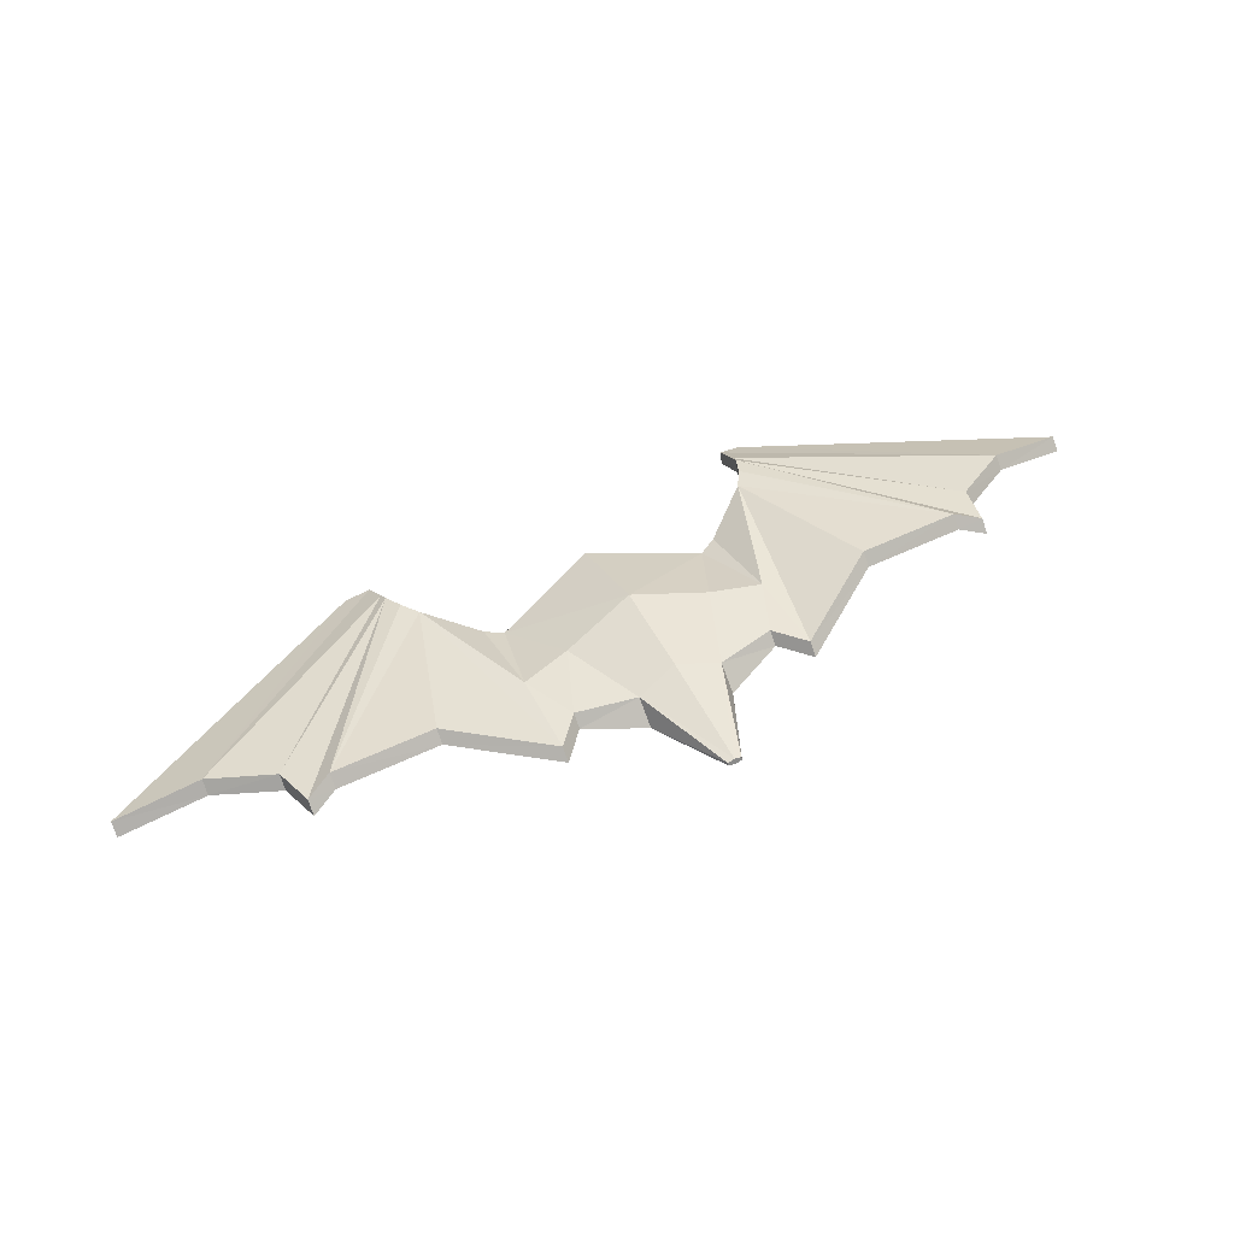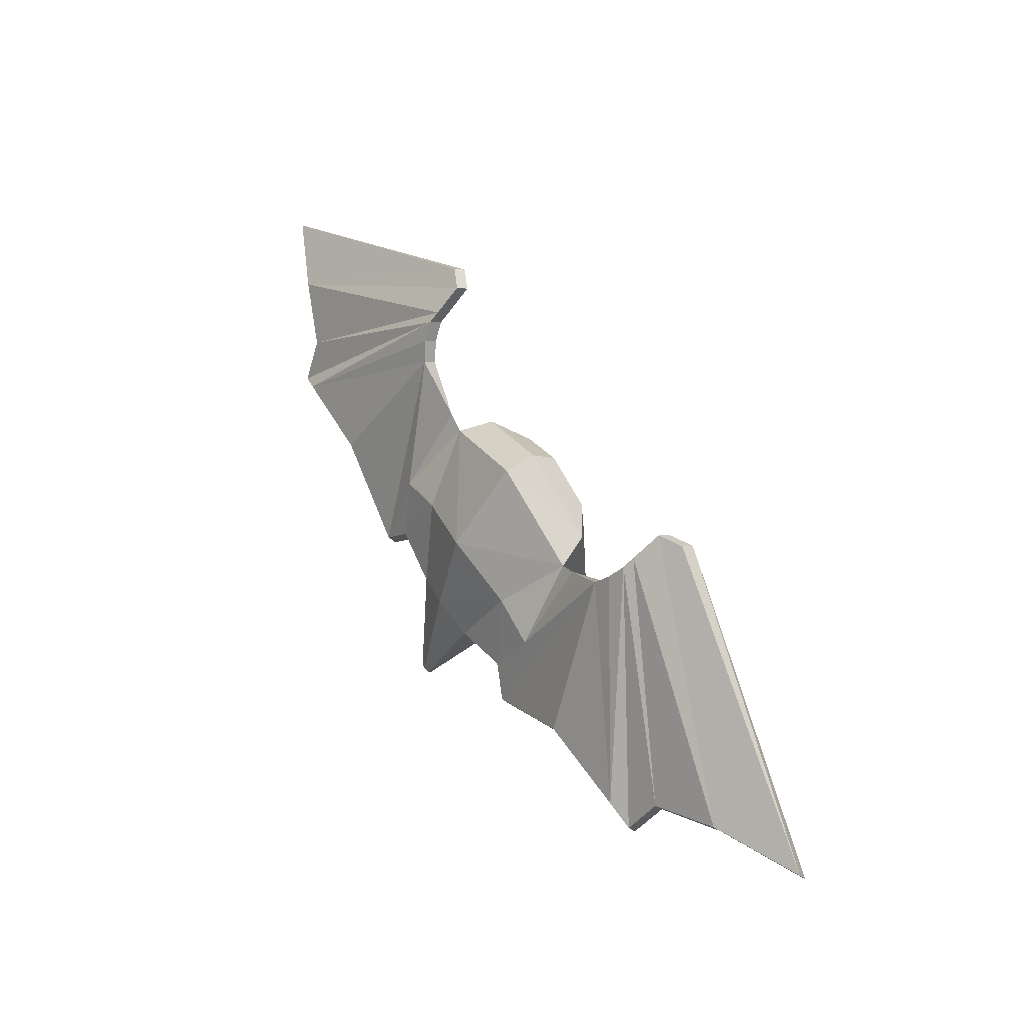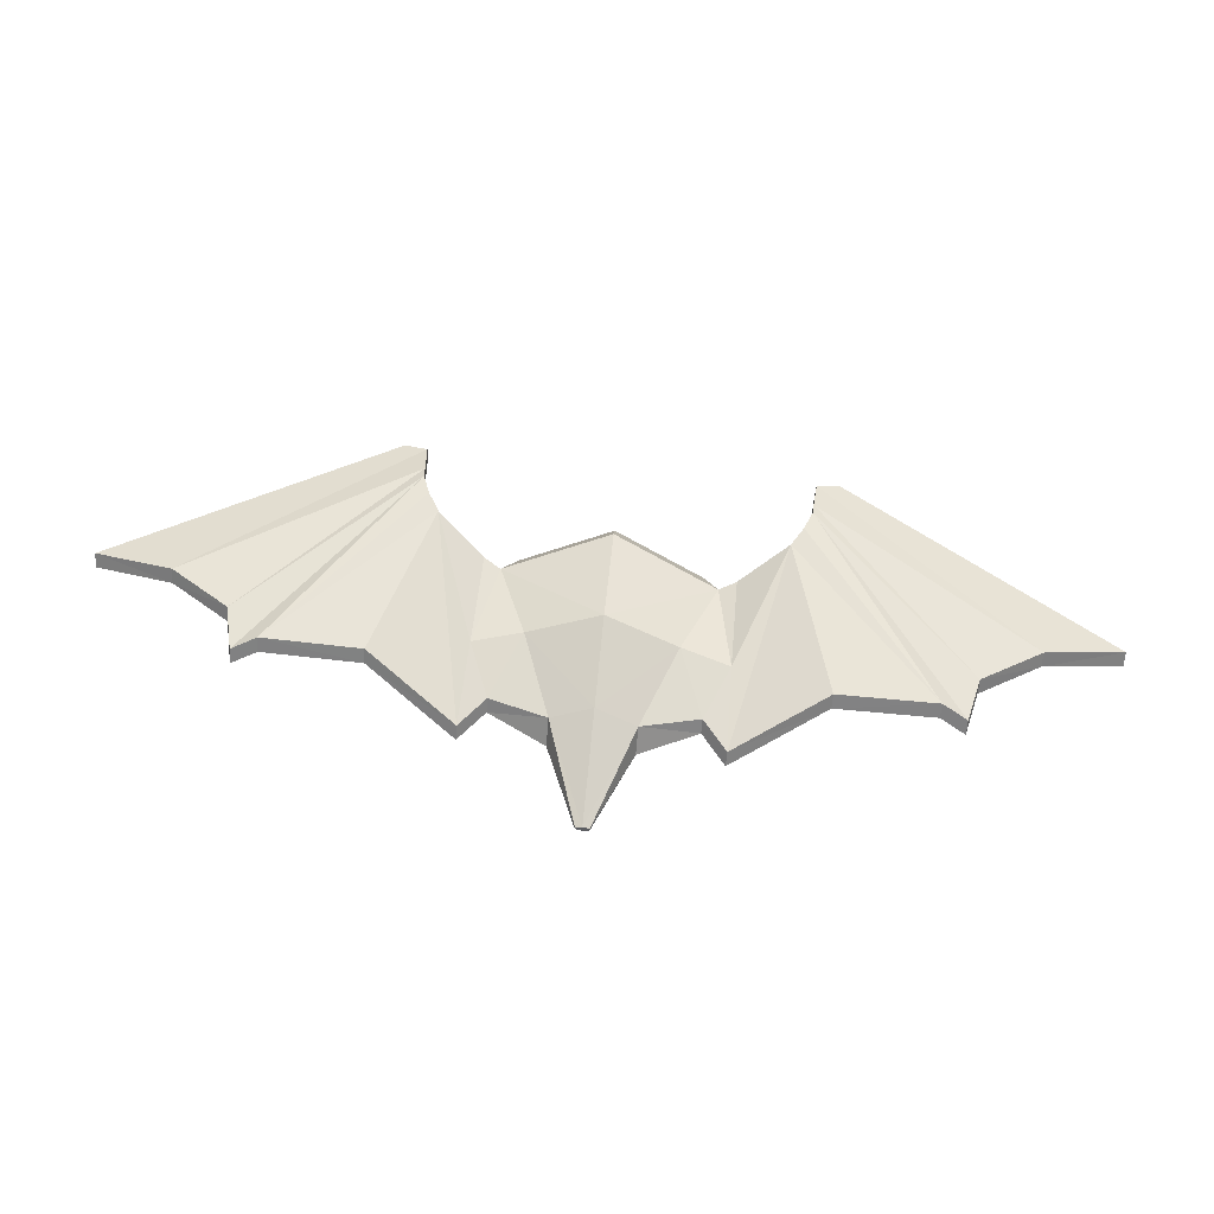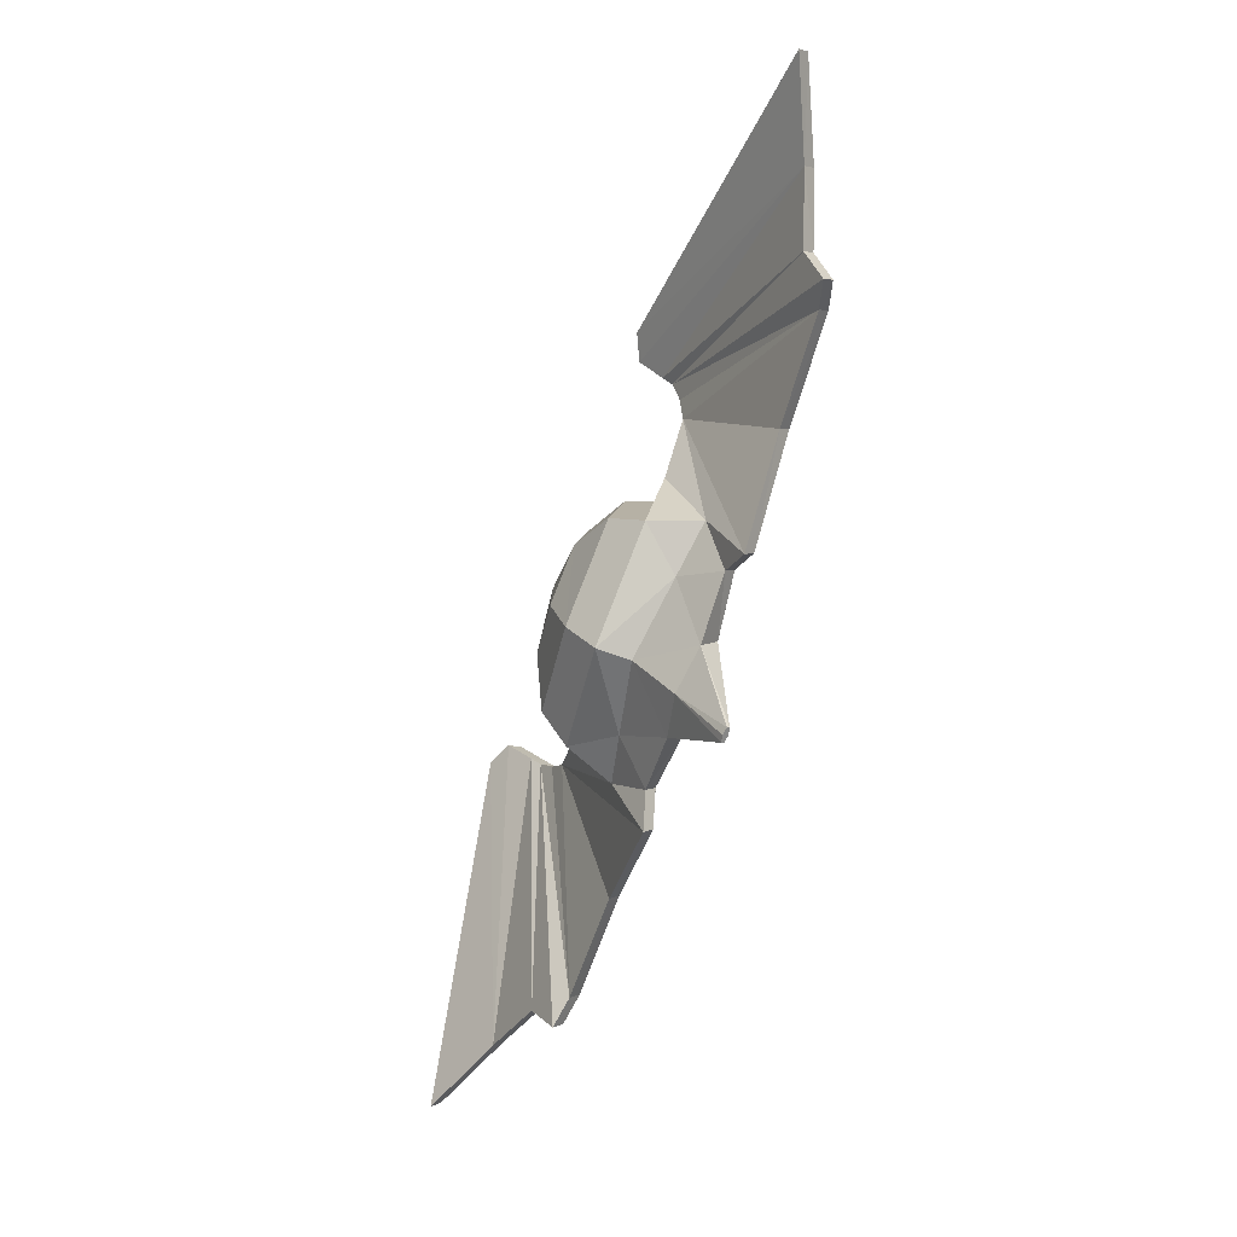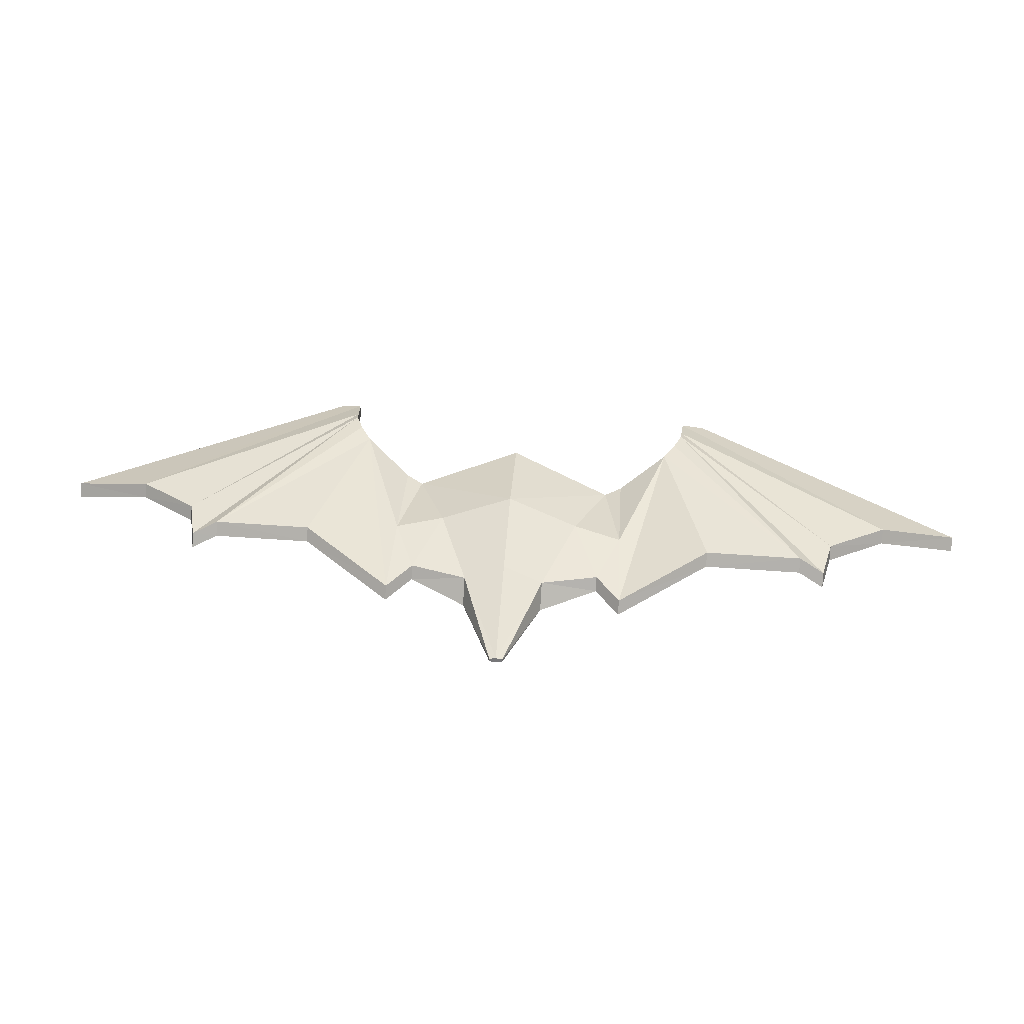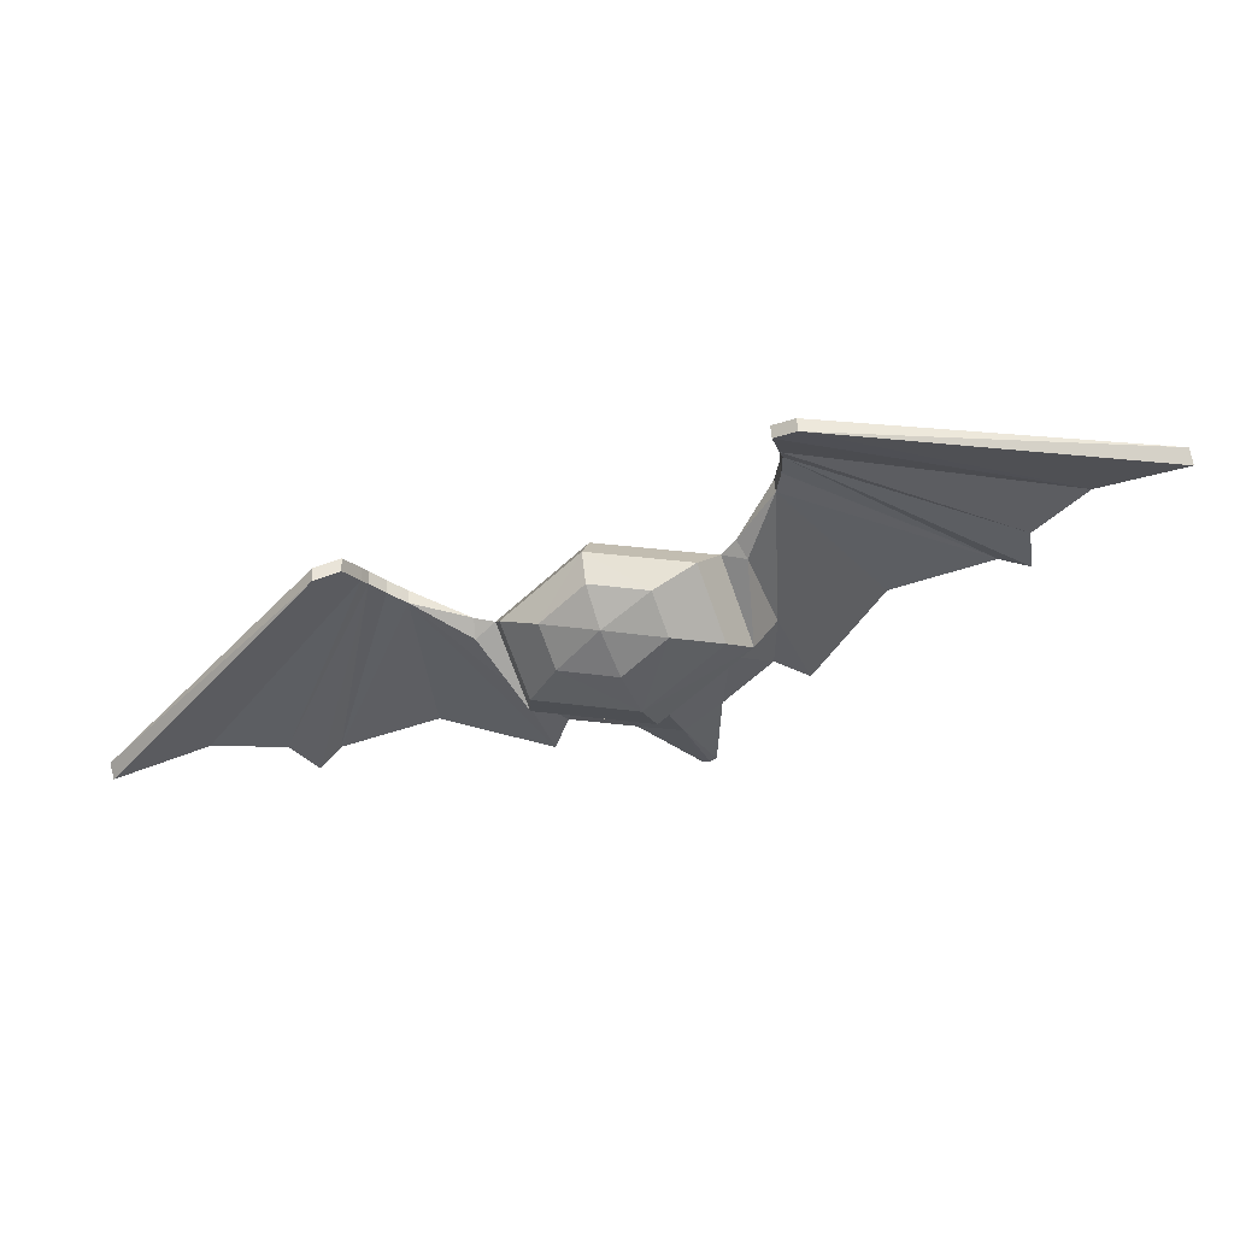
<metadata>
{"format":"obj","ext":"obj","renderer":"f3d","projection":"perspective","resolution":1024,"background":"white","views":[{"elev":53.0,"azim":130.9,"up":"+Y"},{"elev":25.0,"azim":-123.2,"up":"+Z"},{"elev":75.0,"azim":163.7,"up":"+Y"},{"elev":-49.3,"azim":70.0,"up":"+Z"},{"elev":56.3,"azim":162.3,"up":"+Y"},{"elev":37.4,"azim":2.7,"up":"+Z"}]}
</metadata>
<code>
o Sphere
v 0.06624 -0.5198 3.752
v 0.4228 -0.2889 3.875
v 0.6154 -0.02357 3.766
v 0.2149 -0.6565 3.384
v 0.6803 -0.5257 3.237
v 0.9127 -0.297 3.029
v 0.7281 0.02522 2.673
v 0.643 0.4368 1.175
v 0.6752 0.2371 1.99
v 0.592 0.4193 2.196
v 0.5843 0.3399 3.029
v 0.6389 0.462 1.185
v 0.7351 -0.004283 3.907
v 1.114 0.1372 2.982
v 1.071 0.3211 3.09
v 1.063 0.3872 2.526
v 1.104 0.286 2.426
v 0.8354 -0.08958 3.778
v 1.392 0.4082 2.359
v 1.432 0.307 2.259
v 1.038 0.005478 4.383
v 1.024 0.1353 4.417
v 1.993 0.5009 3.241
v 2.033 0.3974 3.141
v 1.073 -0.03235 4.591
v 1.06 0.1008 4.625
v 2.884 0.4764 3.617
v 2.925 0.3714 3.517
v 1.061 0.03861 4.817
v 1.075 -0.09591 4.783
v 3.156 0.3968 3.607
v 3.196 0.2914 3.507
v 1.032 -0.0361 4.914
v 1.045 -0.1714 4.88
v 3.096 0.2889 4.026
v 3.137 0.1796 3.926
v 1.17 -0.448 5.256
v 1.156 -0.3171 5.29
v 4.205 -0.1611 5.015
v 4.245 -0.2623 4.915
v 3.512 0.1524 4.561
v 3.552 0.04677 4.461
v 0.975 -0.3547 5.124
v 0.9614 -0.2248 5.158
v -0.4675 -0.4514 3.751
v -0.5143 -0.1705 3.867
v -0.4694 0.1131 3.756
v -0.3415 -0.6543 3.439
v -0.8525 -0.5198 3.382
v -1.194 -0.2889 3.222
v -1.257 -0.02357 3.01
v -0.7038 -0.6565 3.013
v -0.9365 -0.5257 2.584
v -0.9596 -0.297 2.273
v -0.1701 -0.7248 3.015
v 0.000689 -0.6441 2.592
v 0.1252 -0.4337 2.283
v 0.1792 0.5104 2.149
v -0.1412 0.4973 2.943
v 0.3457 0.1459 1.737
v 0.1463 -0.1321 2.231
v -0.5792 0.02522 2.145
v 0.5846 0.4242 1.145
v 0.522 0.4368 1.126
v -0.06708 0.2371 1.69
v -0.1503 0.4193 1.896
v -0.723 0.3399 2.501
v 0.5178 0.462 1.136
v 0.5763 0.4746 1.166
v -1.441 -0.004283 3.029
v -1.072 0.1372 2.099
v -1.115 0.3211 2.207
v -0.7186 0.3872 1.807
v -0.6783 0.286 1.707
v -1.424 -0.08958 2.866
v -0.839 0.4082 1.458
v -0.7987 0.307 1.358
v -1.989 0.005478 3.161
v -2.003 0.1353 3.194
v -1.884 0.5009 1.676
v -1.843 0.3974 1.576
v -2.16 -0.03235 3.286
v -2.173 0.1008 3.32
v -2.787 0.4764 1.328
v -2.746 0.3714 1.228
v -2.307 0.03861 3.456
v -2.294 -0.09591 3.423
v -2.975 0.3968 1.132
v -2.935 0.2914 1.032
v -2.353 -0.0361 3.547
v -2.34 -0.1714 3.513
v -3.223 0.2889 1.475
v -3.183 0.1796 1.375
v -2.691 -0.448 3.698
v -2.704 -0.3171 3.732
v -4.708 -0.1611 1.417
v -4.667 -0.2623 1.317
v -3.894 0.1524 1.571
v -3.854 0.04677 1.472
v -2.459 -0.3547 3.738
v -2.473 -0.2248 3.772
f 46 1 2
f 47 2 3
f 45 48 1
f 2 4 5
f 3 5 6
f 1 48 4
f 6 56 57
f 4 48 55
f 4 56 5
f 10 69 58
f 6 14 18
f 11 58 59
f 9 12 10
f 7 17 14
f 3 59 47
f 60 8 9
f 63 12 8
f 57 7 6
f 61 9 7
f 15 19 16
f 15 13 22
f 11 16 10
f 3 18 13
f 3 15 11
f 10 17 9
f 19 24 20
f 21 20 24
f 14 20 21
f 17 19 20
f 18 14 21
f 19 22 23
f 13 21 22
f 28 31 32
f 28 30 25
f 22 27 23
f 22 25 26
f 21 28 25
f 24 27 28
f 30 33 29
f 29 35 31
f 27 29 31
f 25 29 26
f 42 39 40
f 30 36 34
f 31 36 32
f 37 39 38
f 41 38 39
f 43 38 44
f 42 37 43
f 34 42 43
f 34 44 33
f 33 41 35
f 35 42 36
f 46 49 45
f 47 50 46
f 45 49 48
f 50 52 49
f 51 53 50
f 49 52 48
f 54 56 53
f 52 55 48
f 56 52 53
f 69 66 58
f 54 71 62
f 58 67 59
f 68 65 66
f 62 74 65
f 59 51 47
f 64 60 65
f 68 63 64
f 62 57 54
f 65 61 62
f 76 72 73
f 72 79 70
f 73 67 66
f 51 75 54
f 72 51 67
f 74 66 65
f 81 76 77
f 78 81 77
f 71 77 74
f 74 76 73
f 75 78 71
f 76 80 79
f 70 78 75
f 85 88 84
f 87 85 82
f 84 79 80
f 79 82 78
f 78 85 81
f 81 84 80
f 90 87 86
f 92 86 88
f 84 86 83
f 86 82 83
f 99 96 98
f 87 93 89
f 93 88 89
f 96 94 95
f 98 95 101
f 95 100 101
f 94 99 100
f 91 99 93
f 101 91 90
f 98 90 92
f 99 92 93
f 46 45 1
f 47 46 2
f 2 1 4
f 3 2 5
f 6 5 56
f 4 55 56
f 10 12 69
f 6 7 14
f 11 10 58
f 9 8 12
f 7 9 17
f 3 11 59
f 60 63 8
f 63 69 12
f 57 61 7
f 61 60 9
f 15 22 19
f 11 15 16
f 3 6 18
f 3 13 15
f 10 16 17
f 19 23 24
f 14 17 20
f 17 16 19
f 13 18 21
f 28 27 31
f 28 32 30
f 22 26 27
f 22 21 25
f 21 24 28
f 24 23 27
f 30 34 33
f 29 33 35
f 27 26 29
f 25 30 29
f 42 41 39
f 30 32 36
f 31 35 36
f 37 40 39
f 41 44 38
f 43 37 38
f 42 40 37
f 34 36 42
f 34 43 44
f 33 44 41
f 35 41 42
f 46 50 49
f 47 51 50
f 50 53 52
f 51 54 53
f 54 57 56
f 56 55 52
f 69 68 66
f 54 75 71
f 58 66 67
f 68 64 65
f 62 71 74
f 59 67 51
f 64 63 60
f 68 69 63
f 62 61 57
f 65 60 61
f 76 79 72
f 73 72 67
f 51 70 75
f 72 70 51
f 74 73 66
f 81 80 76
f 71 78 77
f 74 77 76
f 70 79 78
f 85 89 88
f 87 89 85
f 84 83 79
f 79 83 82
f 78 82 85
f 81 85 84
f 90 91 87
f 92 90 86
f 84 88 86
f 86 87 82
f 99 97 96
f 87 91 93
f 93 92 88
f 96 97 94
f 98 96 95
f 95 94 100
f 94 97 99
f 91 100 99
f 101 100 91
f 98 101 90
f 99 98 92

</code>
